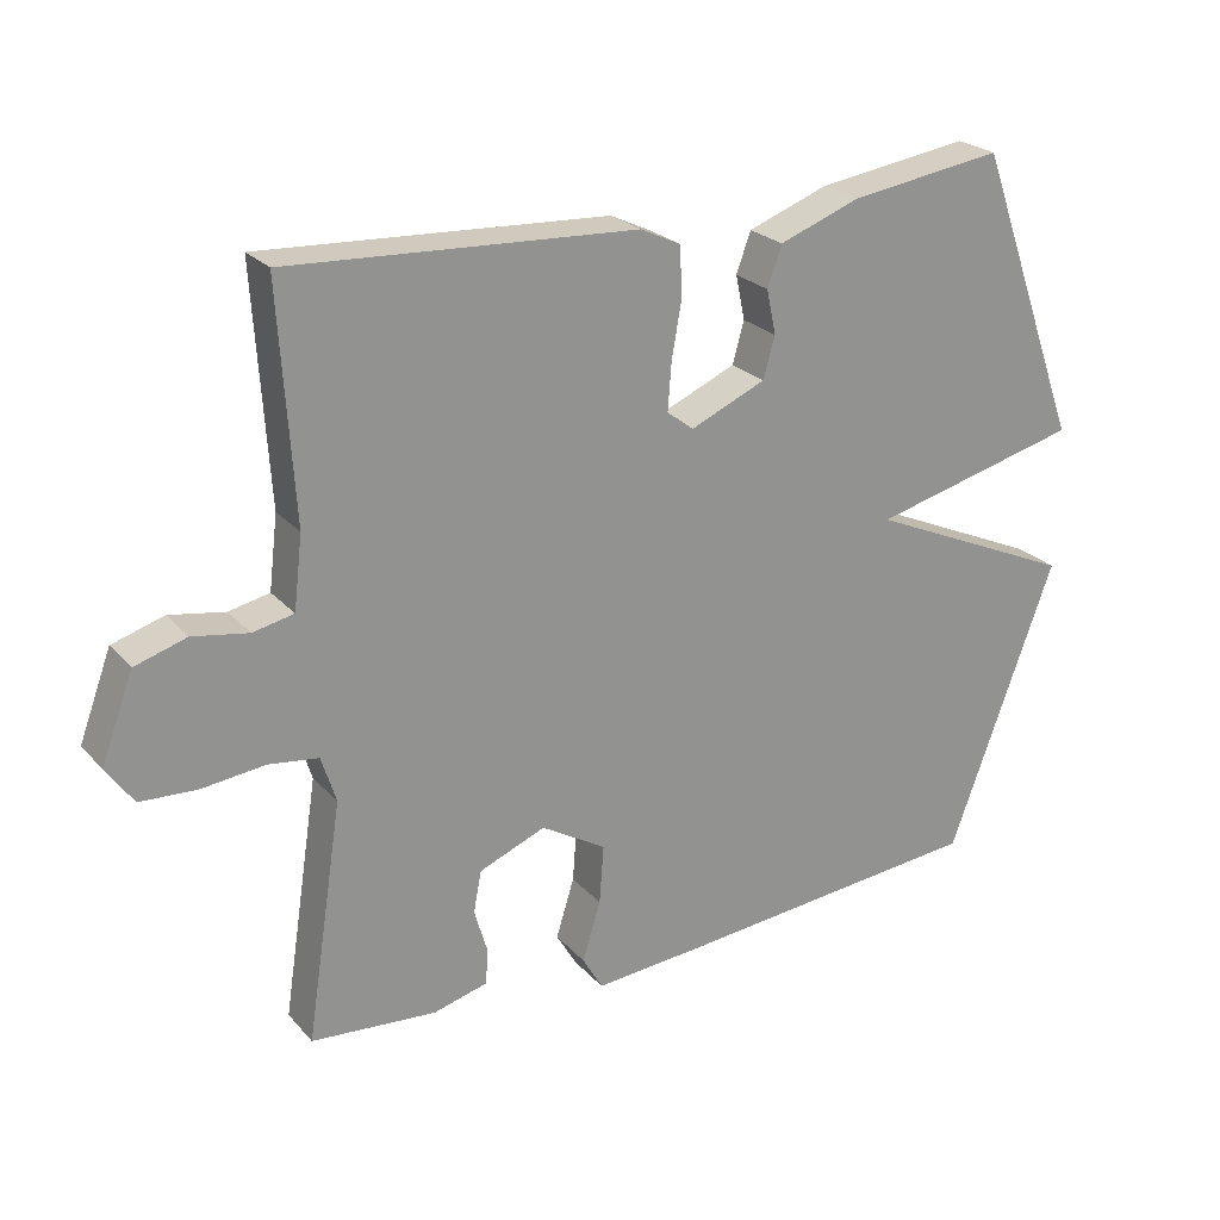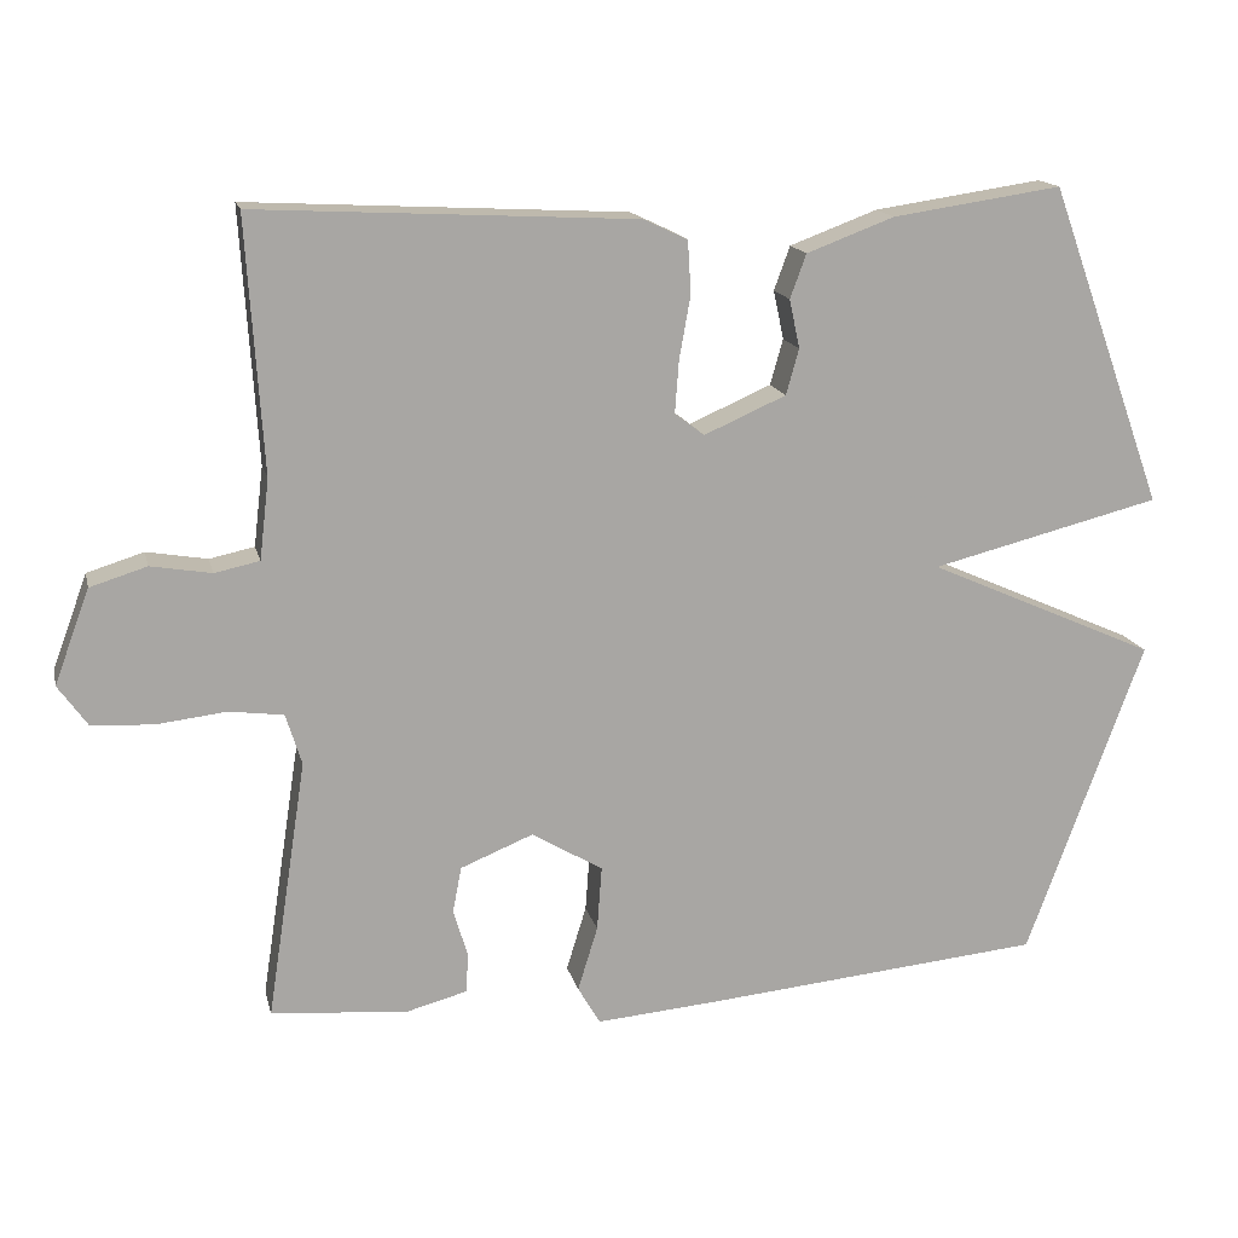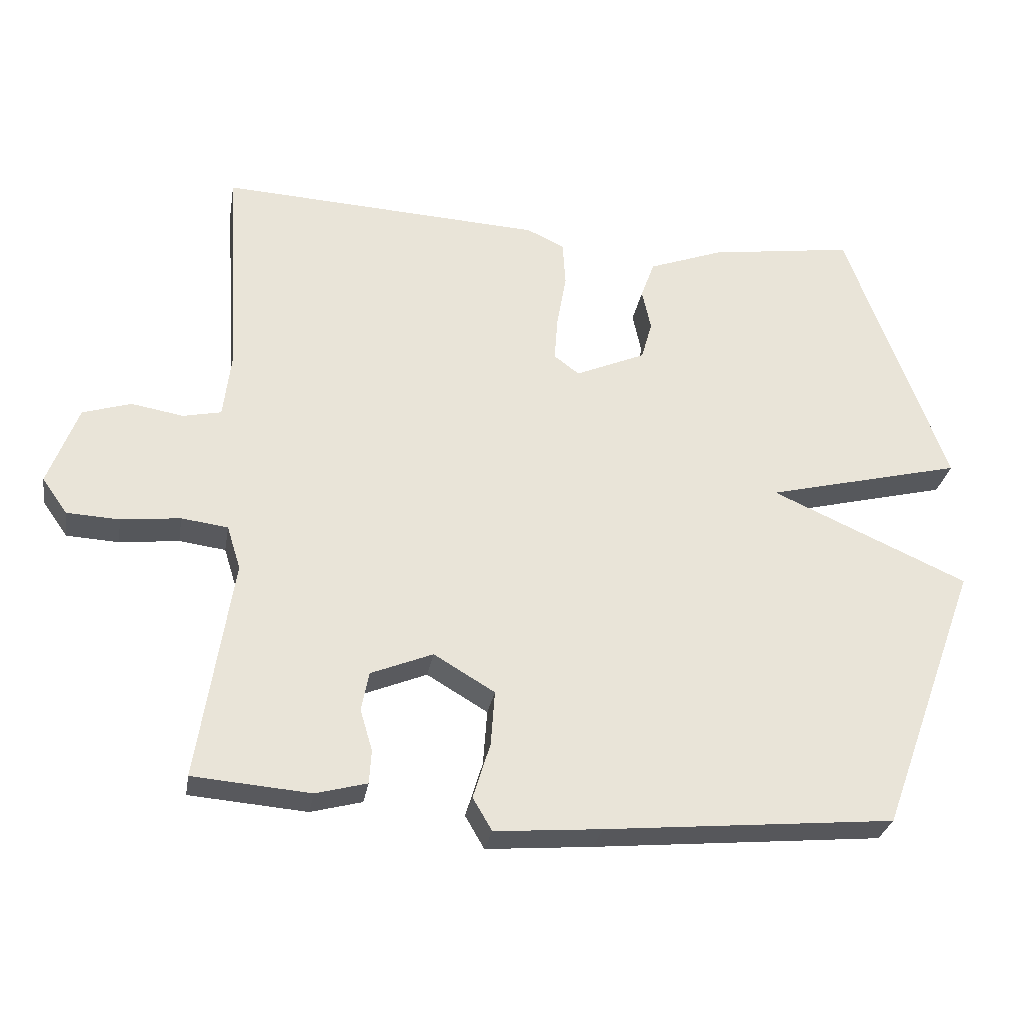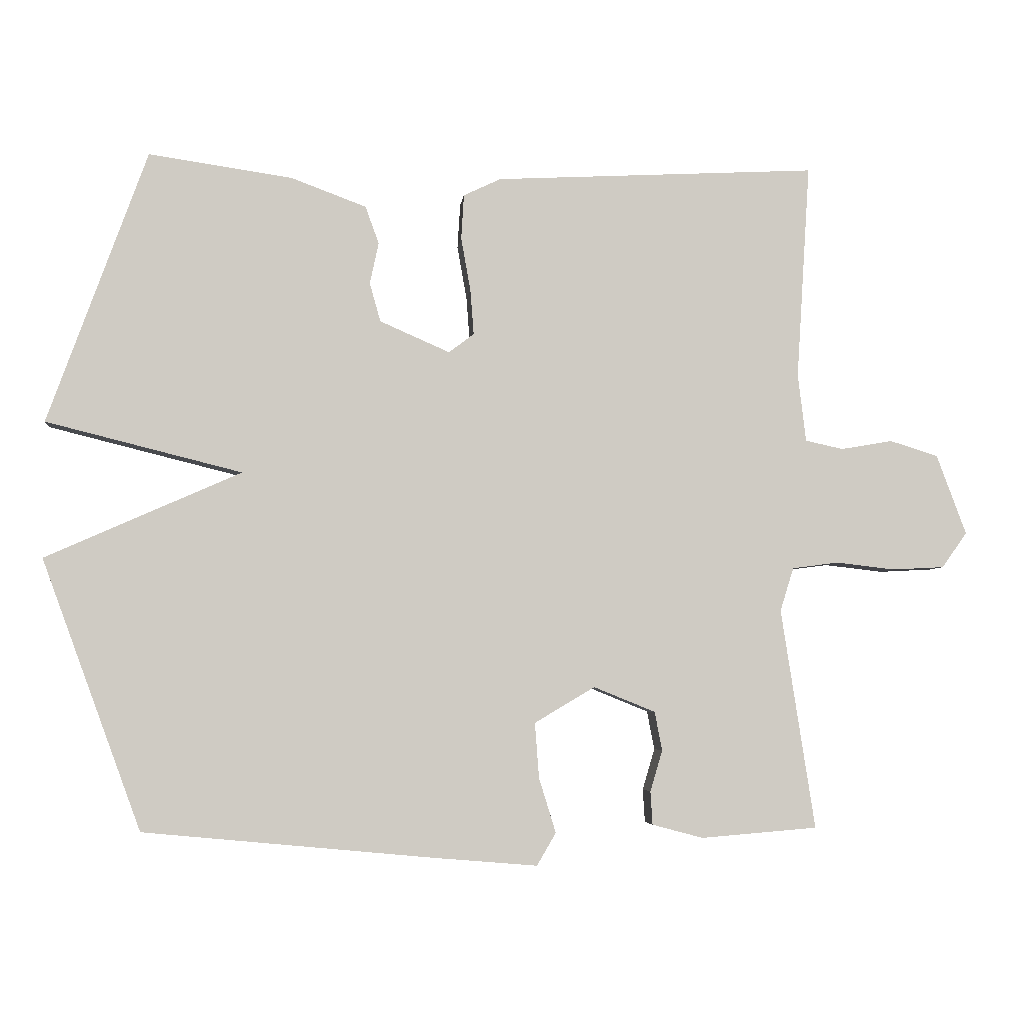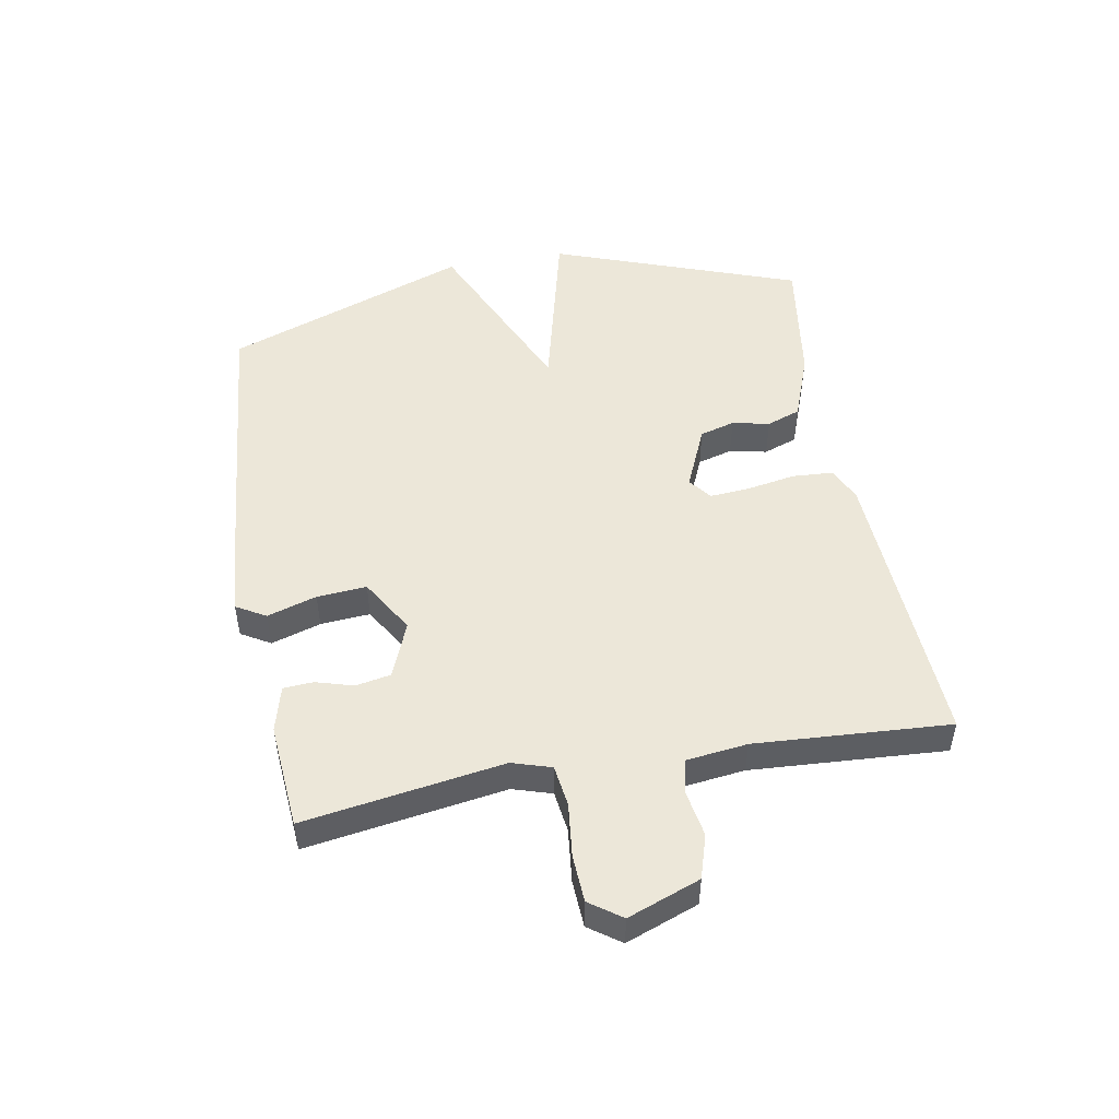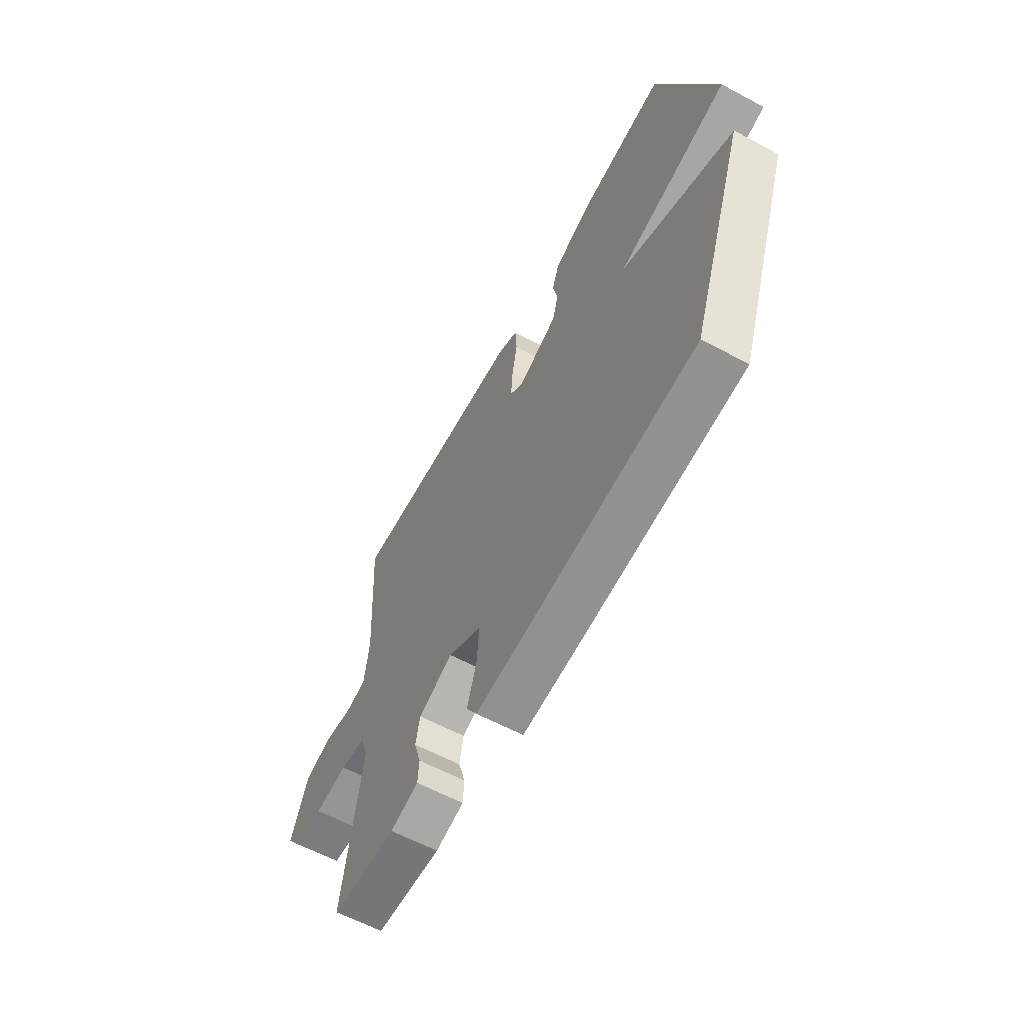
<metadata>
{"format":"obj","ext":"obj","renderer":"f3d","projection":"perspective","resolution":1024,"background":"white","views":[{"elev":23.9,"azim":-30.6,"up":"+Z"},{"elev":15.7,"azim":-12.9,"up":"+Z"},{"elev":-29.2,"azim":-9.6,"up":"+Z"},{"elev":-4.5,"azim":174.0,"up":"+Z"},{"elev":50.0,"azim":-100.2,"up":"+Y"},{"elev":-61.4,"azim":61.6,"up":"+Z"}]}
</metadata>
<code>
v -0.5 0.07 -0.5
v -0.45 0.07 -0.175
v -0.47 0.07 -0.111
v -0.538 0.07 -0.102
v -0.625 0.07 -0.112
v -0.702 0.07 -0.108
v -0.739 0.07 -0.056
v -0.695 0.07 0.062
v -0.624 0.07 0.084
v -0.548 0.07 0.071
v -0.492 0.07 0.083
v -0.48 0.07 0.183
v -0.5 0.07 0.5
v -0.025 0.07 0.475
v 0.03 0.07 0.449
v 0.034 0.07 0.383
v 0.02 0.07 0.304
v 0.015 0.07 0.238
v 0.052 0.07 0.21
v 0.155 0.07 0.255
v 0.171 0.07 0.312
v 0.158 0.07 0.373
v 0.178 0.07 0.428
v 0.288 0.07 0.469
v 0.5 0.07 0.5
v 0.646 0.07 0.098
v 0.358 0.07 0.026
v 0.646 0.07 -0.102
v 0.5 0.07 -0.5
v 0.076 0.07 -0.54
v -0.08 0.07 -0.553
v -0.108 0.07 -0.505
v -0.083 0.07 -0.424
v -0.077 0.07 -0.343
v -0.166 0.07 -0.29
v -0.257 0.07 -0.327
v -0.268 0.07 -0.384
v -0.25 0.07 -0.445
v -0.253 0.07 -0.494
v -0.328 0.07 -0.514
v -0.5 0 -0.5
v -0.45 0 -0.175
v -0.47 0 -0.111
v -0.538 0 -0.102
v -0.625 0 -0.112
v -0.702 0 -0.108
v -0.739 0 -0.056
v -0.695 0 0.062
v -0.624 0 0.084
v -0.548 0 0.071
v -0.492 0 0.083
v -0.48 0 0.183
v -0.5 0 0.5
v -0.025 0 0.475
v 0.03 0 0.449
v 0.034 0 0.383
v 0.02 0 0.304
v 0.015 0 0.238
v 0.052 0 0.21
v 0.155 0 0.255
v 0.171 0 0.312
v 0.158 0 0.373
v 0.178 0 0.428
v 0.288 0 0.469
v 0.5 0 0.5
v 0.646 0 0.098
v 0.358 0 0.026
v 0.646 0 -0.102
v 0.5 0 -0.5
v 0.076 0 -0.54
v -0.08 0 -0.553
v -0.108 0 -0.505
v -0.083 0 -0.424
v -0.077 0 -0.343
v -0.166 0 -0.29
v -0.257 0 -0.327
v -0.268 0 -0.384
v -0.25 0 -0.445
v -0.253 0 -0.494
v -0.328 0 -0.514
f 40 1 2
f 39 40 2
f 38 39 2
f 37 38 2
f 36 37 2 3
f 35 36 3
f 31 32 33
f 30 31 33
f 29 30 33
f 28 29 33
f 27 28 33
f 27 33 34
f 25 26 27
f 24 25 27
f 23 24 27
f 22 23 27
f 21 22 27
f 20 21 27
f 27 34 35
f 20 27 35
f 19 20 35
f 15 16 17
f 14 15 17
f 13 14 17
f 12 13 17
f 11 12 17 18
f 8 9 10
f 7 8 10
f 6 7 10
f 5 6 10
f 4 5 10
f 3 4 10 11
f 18 19 35
f 11 18 35
f 3 11 35
f 42 41 80
f 42 80 79
f 42 79 78
f 42 78 77
f 43 42 77 76
f 43 76 75
f 73 72 71
f 73 71 70
f 73 70 69
f 73 69 68
f 73 68 67
f 74 73 67
f 67 66 65
f 67 65 64
f 67 64 63
f 67 63 62
f 67 62 61
f 67 61 60
f 75 74 67
f 75 67 60
f 75 60 59
f 57 56 55
f 57 55 54
f 57 54 53
f 57 53 52
f 58 57 52 51
f 50 49 48
f 50 48 47
f 50 47 46
f 50 46 45
f 50 45 44
f 51 50 44 43
f 75 59 58
f 75 58 51
f 75 51 43
f 1 41 42 2
f 2 42 43 3
f 3 43 44 4
f 4 44 45 5
f 5 45 46 6
f 6 46 47 7
f 7 47 48 8
f 8 48 49 9
f 9 49 50 10
f 10 50 51 11
f 11 51 52 12
f 12 52 53 13
f 13 53 54 14
f 14 54 55 15
f 15 55 56 16
f 16 56 57 17
f 17 57 58 18
f 18 58 59 19
f 19 59 60 20
f 20 60 61 21
f 21 61 62 22
f 22 62 63 23
f 23 63 64 24
f 24 64 65 25
f 25 65 66 26
f 26 66 67 27
f 27 67 68 28
f 28 68 69 29
f 29 69 70 30
f 30 70 71 31
f 31 71 72 32
f 32 72 73 33
f 33 73 74 34
f 34 74 75 35
f 35 75 76 36
f 36 76 77 37
f 37 77 78 38
f 38 78 79 39
f 39 79 80 40
f 40 80 41 1

</code>
